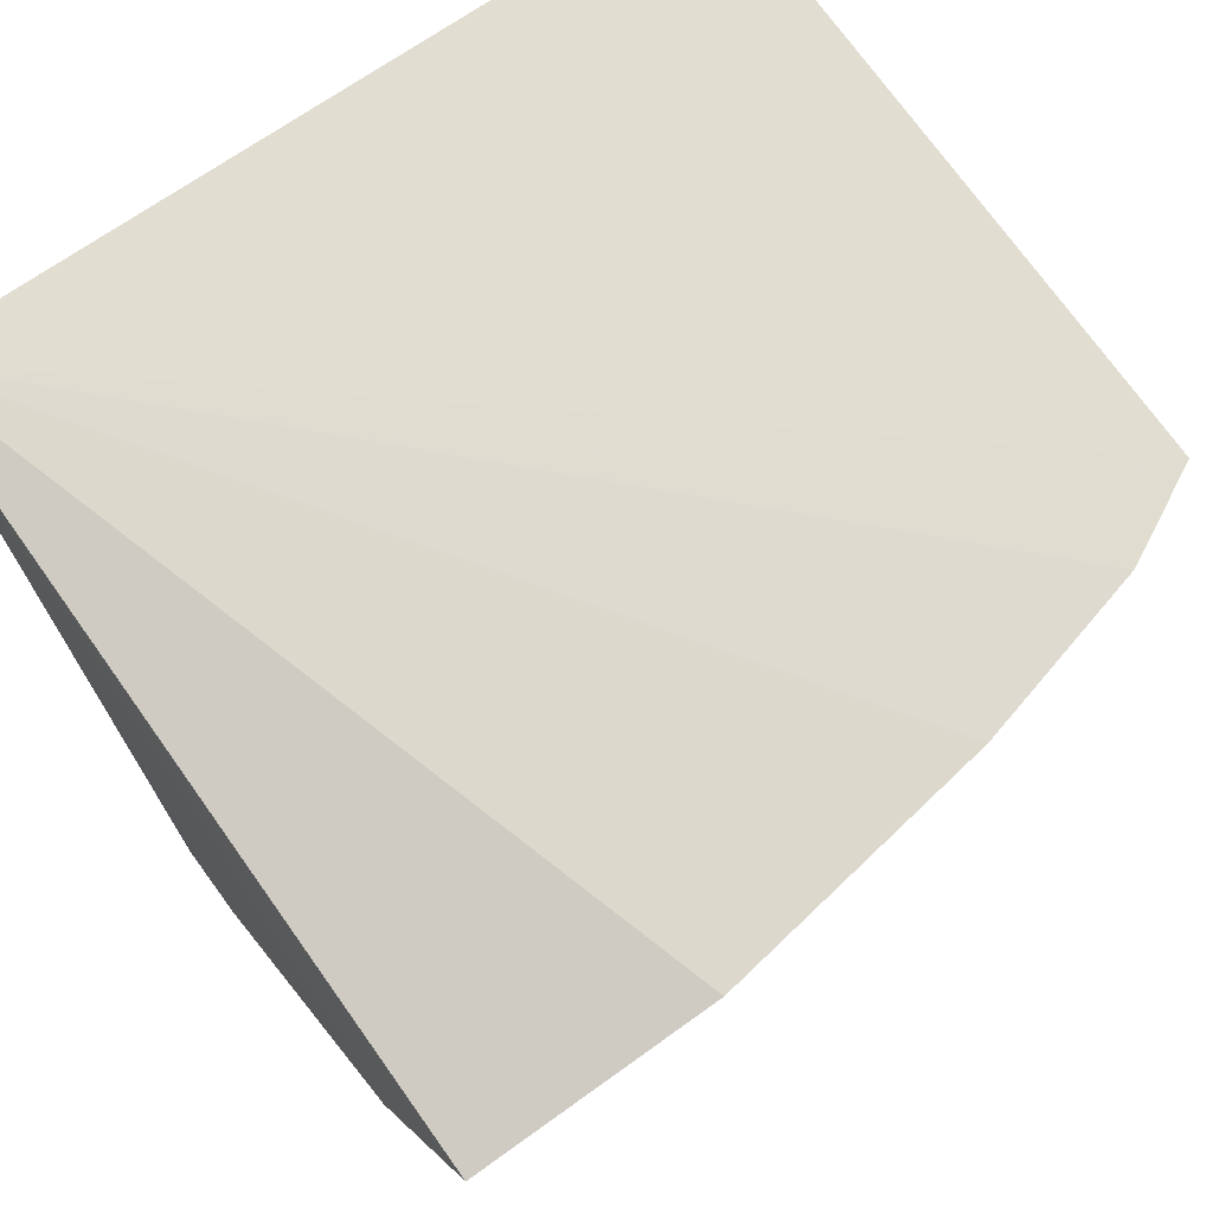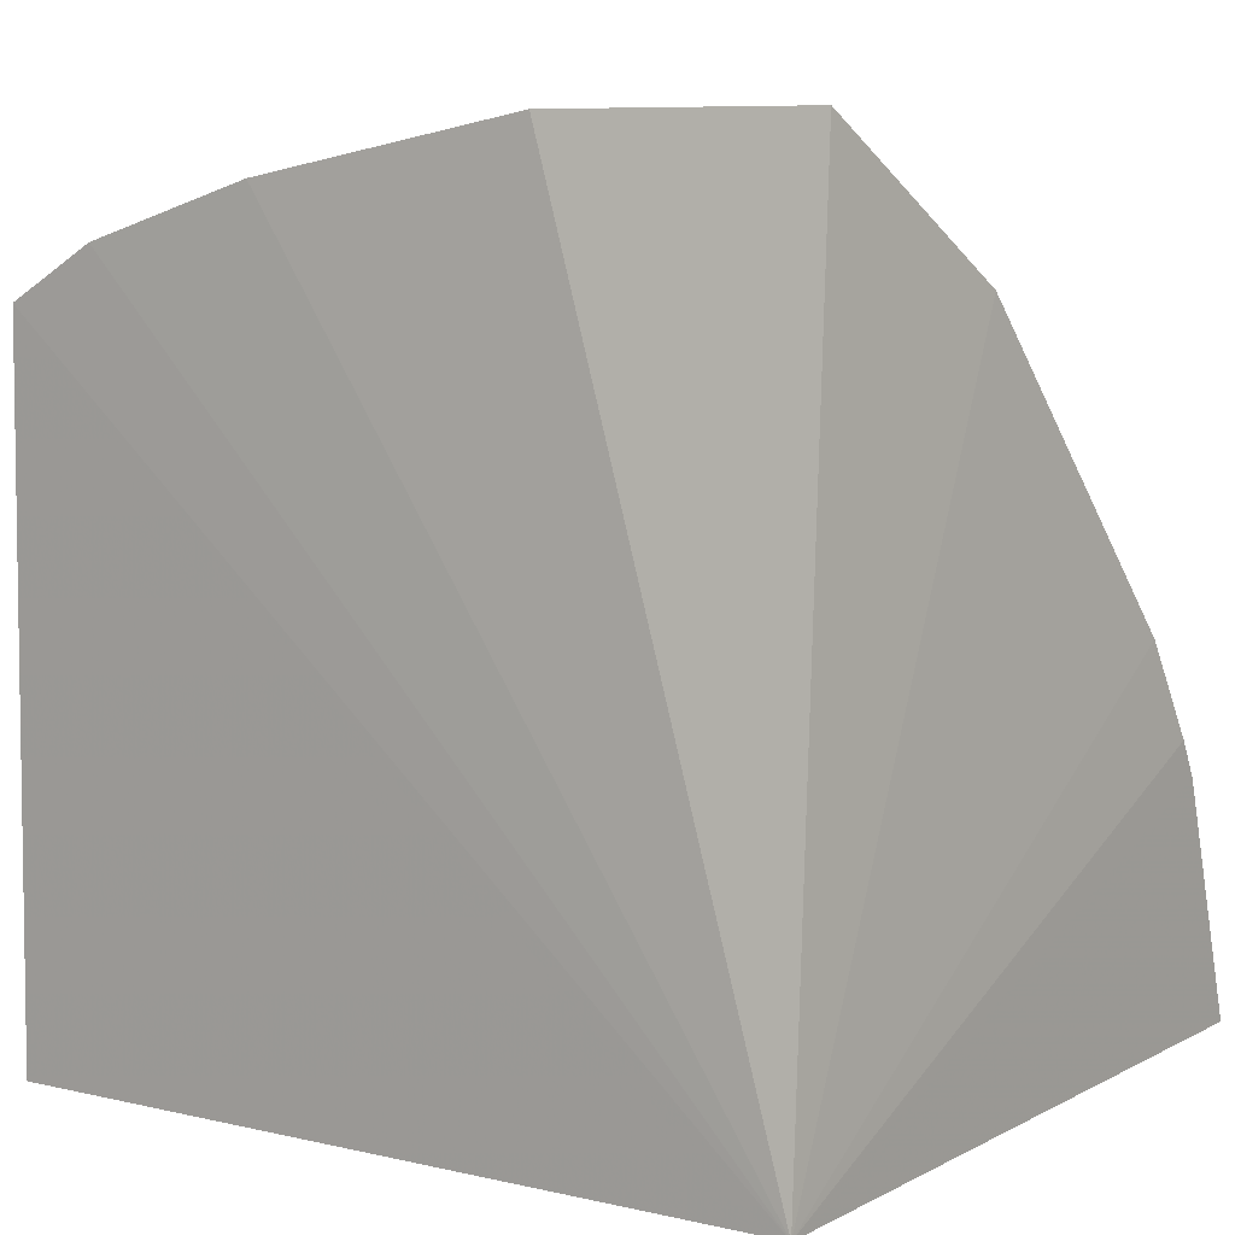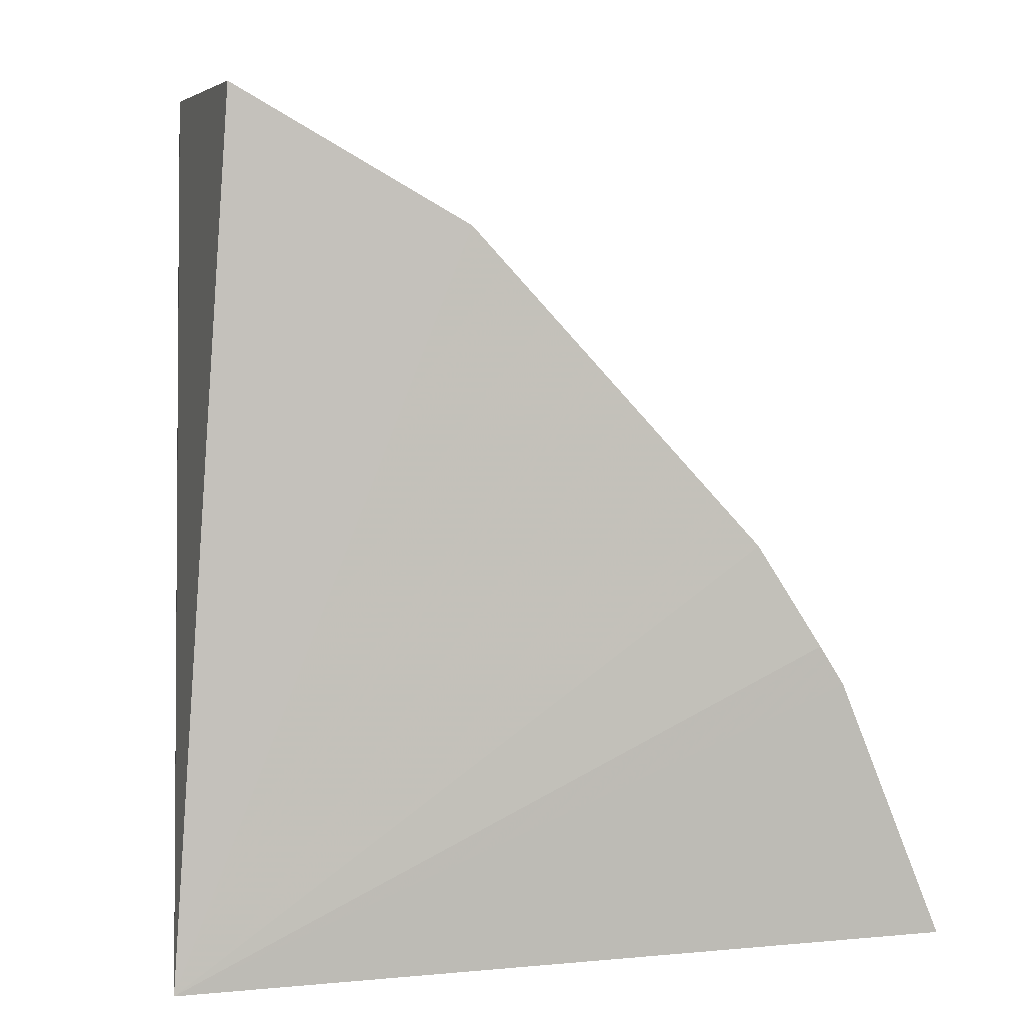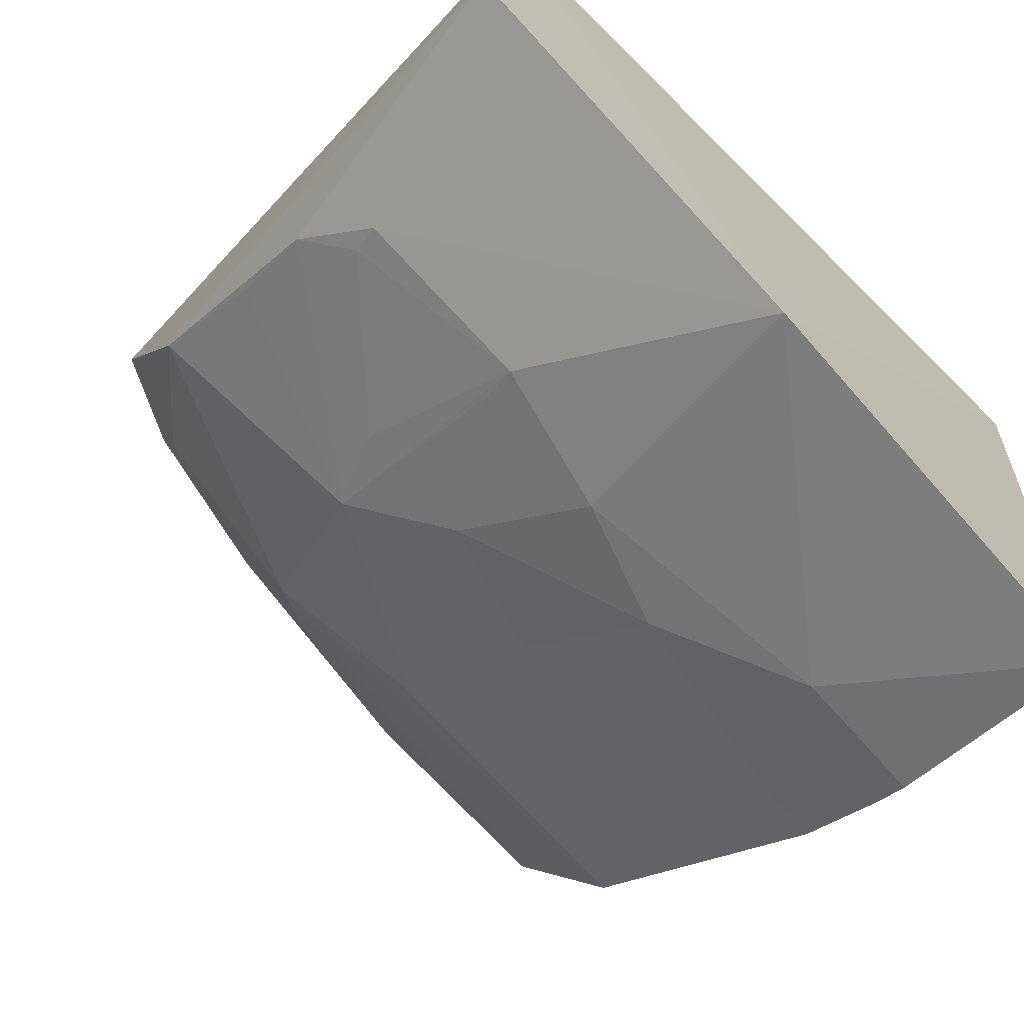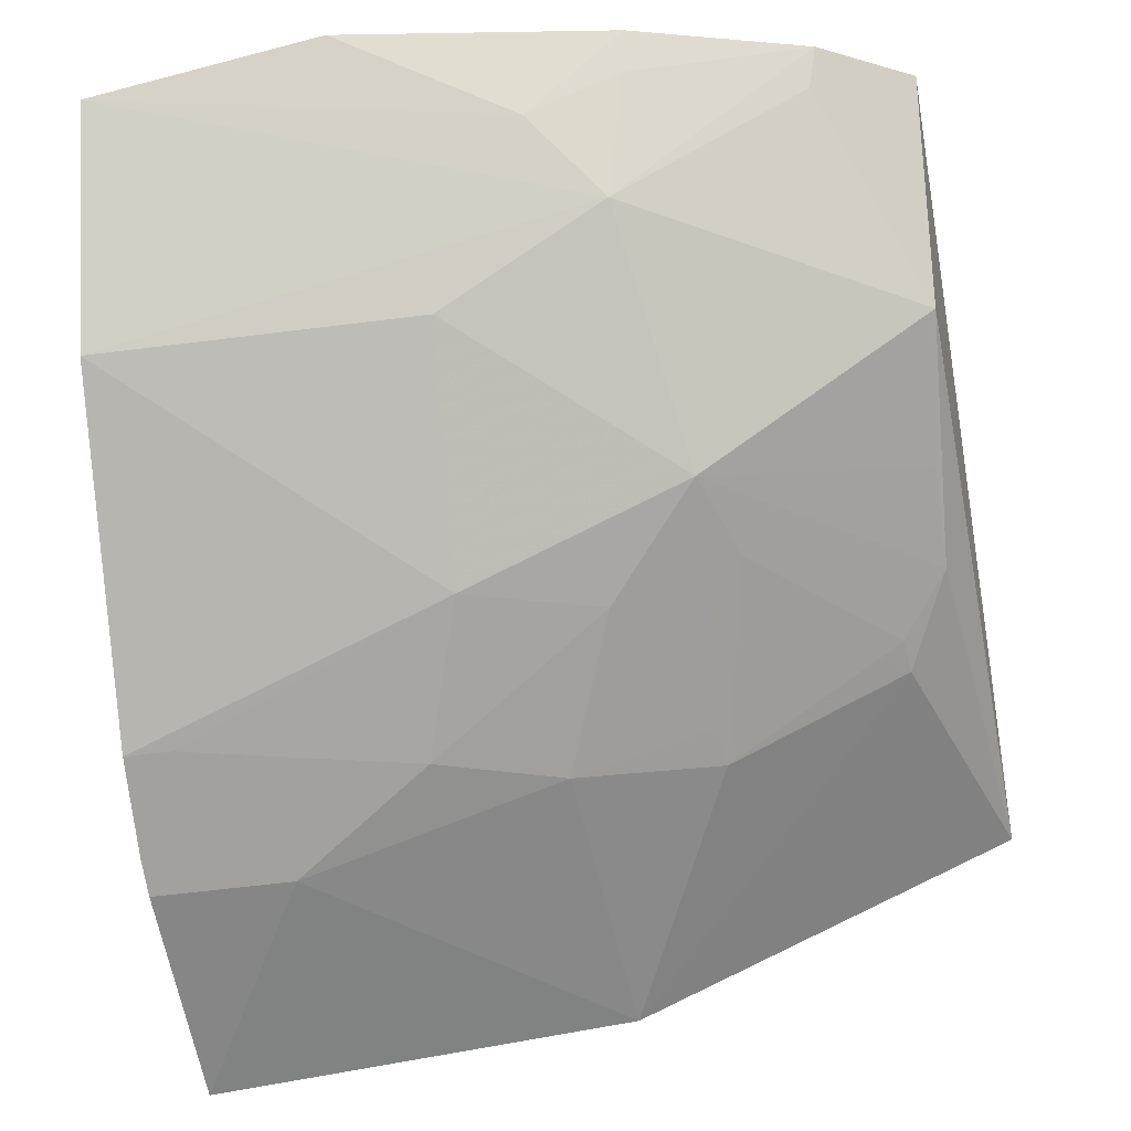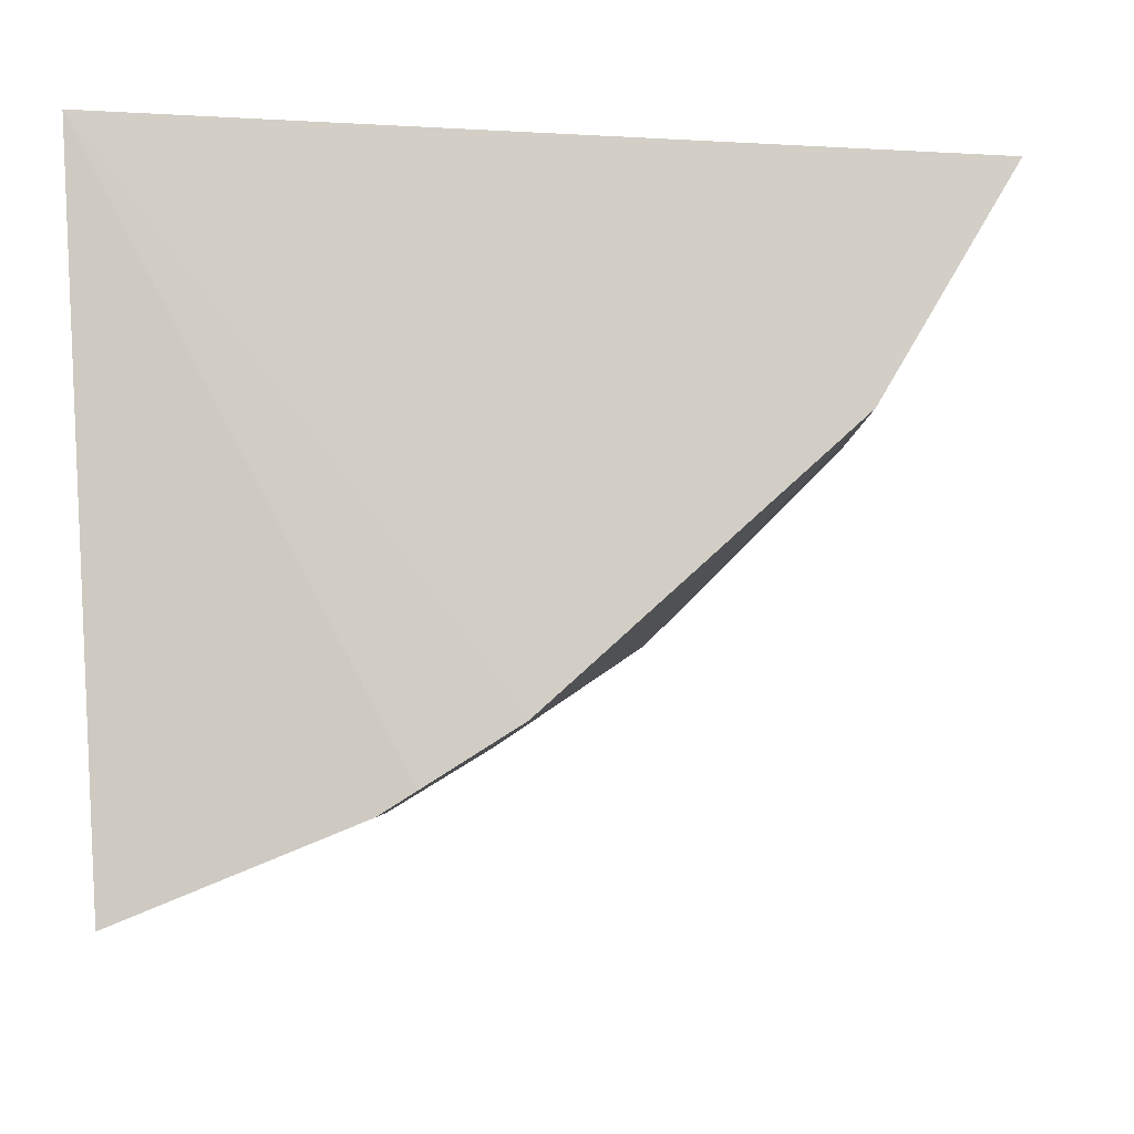
<metadata>
{"format":"obj","ext":"obj","renderer":"f3d","projection":"perspective","resolution":1024,"background":"white","views":[{"elev":69.8,"azim":-35.3,"up":"+Y"},{"elev":4.4,"azim":-142.0,"up":"+Z"},{"elev":3.0,"azim":-94.7,"up":"+Z"},{"elev":-70.6,"azim":135.4,"up":"+Y"},{"elev":-39.5,"azim":6.9,"up":"+Y"},{"elev":-8.1,"azim":-87.1,"up":"+Y"}]}
</metadata>
<code>
v 0.149 -0.4614 -0.001198
v 0.2743 -0.4012 -0.001882
v 0.2584 -0.3254 0.1739
v 0.08323 -0.265 0.2503
v 0.007576 -0.2653 -0.00675
v 0.005667 -0.43 0.1188
v 0.2438 -0.3901 0.07955
v 0.2652 -0.2653 -0.00675
v 0.1109 -0.3407 0.2048
v 0.01162 -0.4835 0.006663
v 0.009393 -0.2817 0.2483
v 0.2568 -0.3696 0.1044
v 0.1376 -0.428 0.08861
v 0.2587 -0.2589 0.2078
v 0.005972 -0.4479 0.09026
v 0.006794 -0.3492 0.2086
v 0.1644 -0.312 0.2183
v 0.1851 -0.4189 0.07685
v 0.05178 -0.451 0.0771
v 0.11 -0.3991 0.1462
v 0.1717 -0.2603 0.2376
v 0.1405 -0.2889 0.2329
v 0.2259 -0.2716 0.2181
v 0.1952 -0.3826 0.1334
v 0.006723 -0.4546 0.07935
v 0.09653 -0.4295 0.1034
v 0.1834 -0.3724 0.1599
v 0.2285 -0.259 0.2232
v 0.1707 -0.2737 0.2328
v 0.2421 -0.3856 0.08969
v 0.02069 -0.4288 0.1181
v 0.1547 -0.3976 0.1324
v 0.2556 -0.3525 0.133
v 0.1831 -0.4129 0.08867
f 7 1 2
f 8 2 1
f 8 1 5
f 10 5 1
f 11 4 5
f 12 7 2
f 12 2 3
f 14 3 2
f 14 2 8
f 14 8 5
f 15 6 5
f 16 11 5
f 16 5 6
f 17 16 9
f 17 11 16
f 18 13 1
f 18 1 7
f 19 10 1
f 19 1 13
f 19 6 15
f 20 16 6
f 20 9 16
f 21 5 4
f 22 4 11
f 22 11 17
f 22 21 4
f 23 17 3
f 23 3 14
f 25 19 15
f 25 10 19
f 25 15 5
f 25 5 10
f 26 19 13
f 27 17 9
f 27 9 20
f 27 3 17
f 27 18 24
f 27 24 12
f 28 14 5
f 28 5 21
f 28 23 14
f 28 17 23
f 29 22 17
f 29 21 22
f 29 28 21
f 29 17 28
f 30 24 18
f 30 18 7
f 30 7 12
f 30 12 24
f 31 26 20
f 31 20 6
f 31 6 19
f 31 19 26
f 32 26 13
f 32 27 20
f 32 20 26
f 33 27 12
f 33 12 3
f 33 3 27
f 34 32 13
f 34 13 18
f 34 18 27
f 34 27 32

</code>
